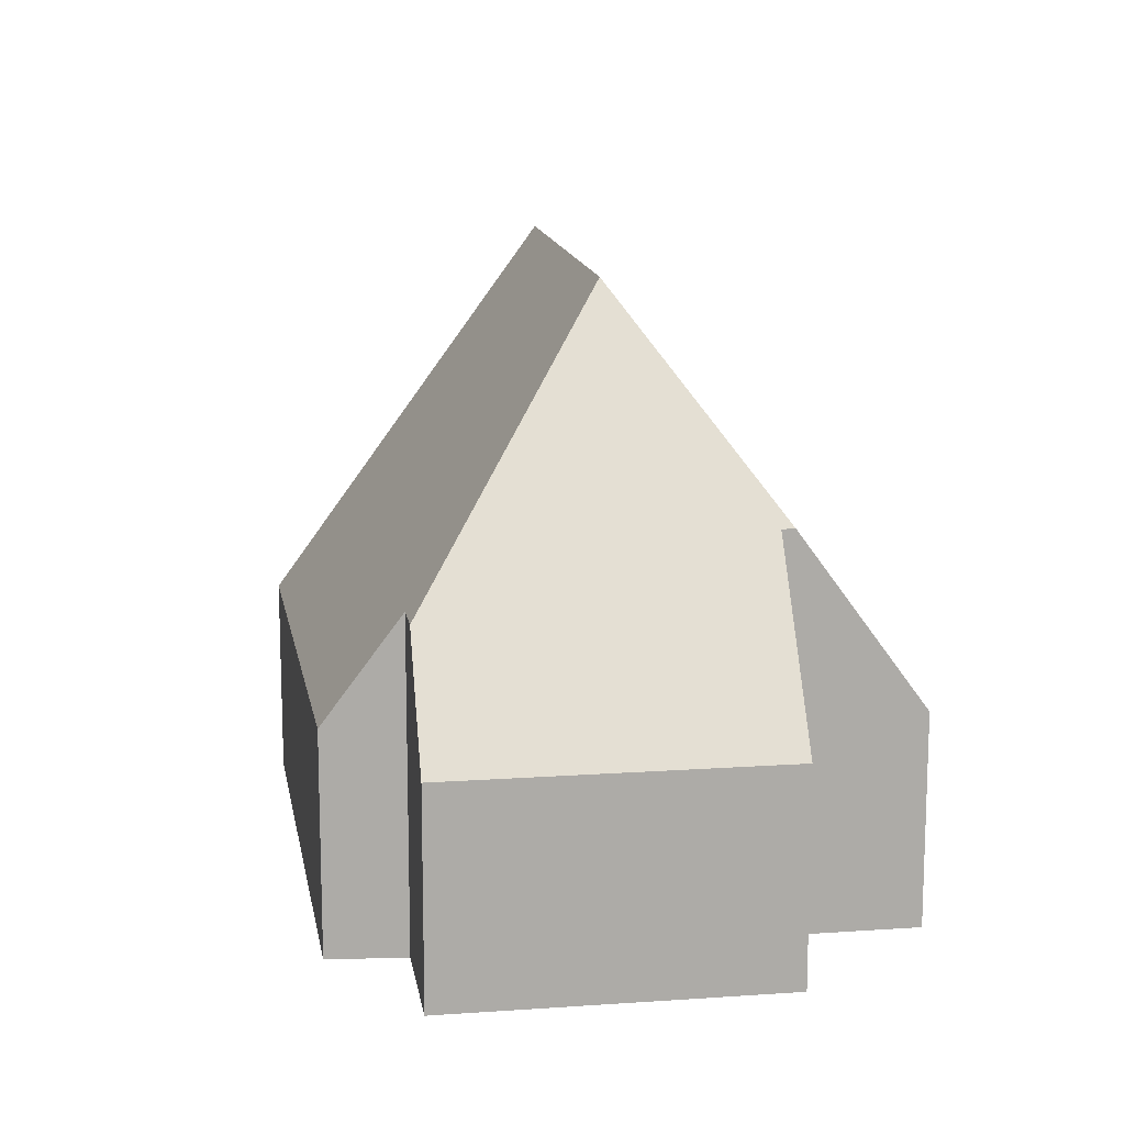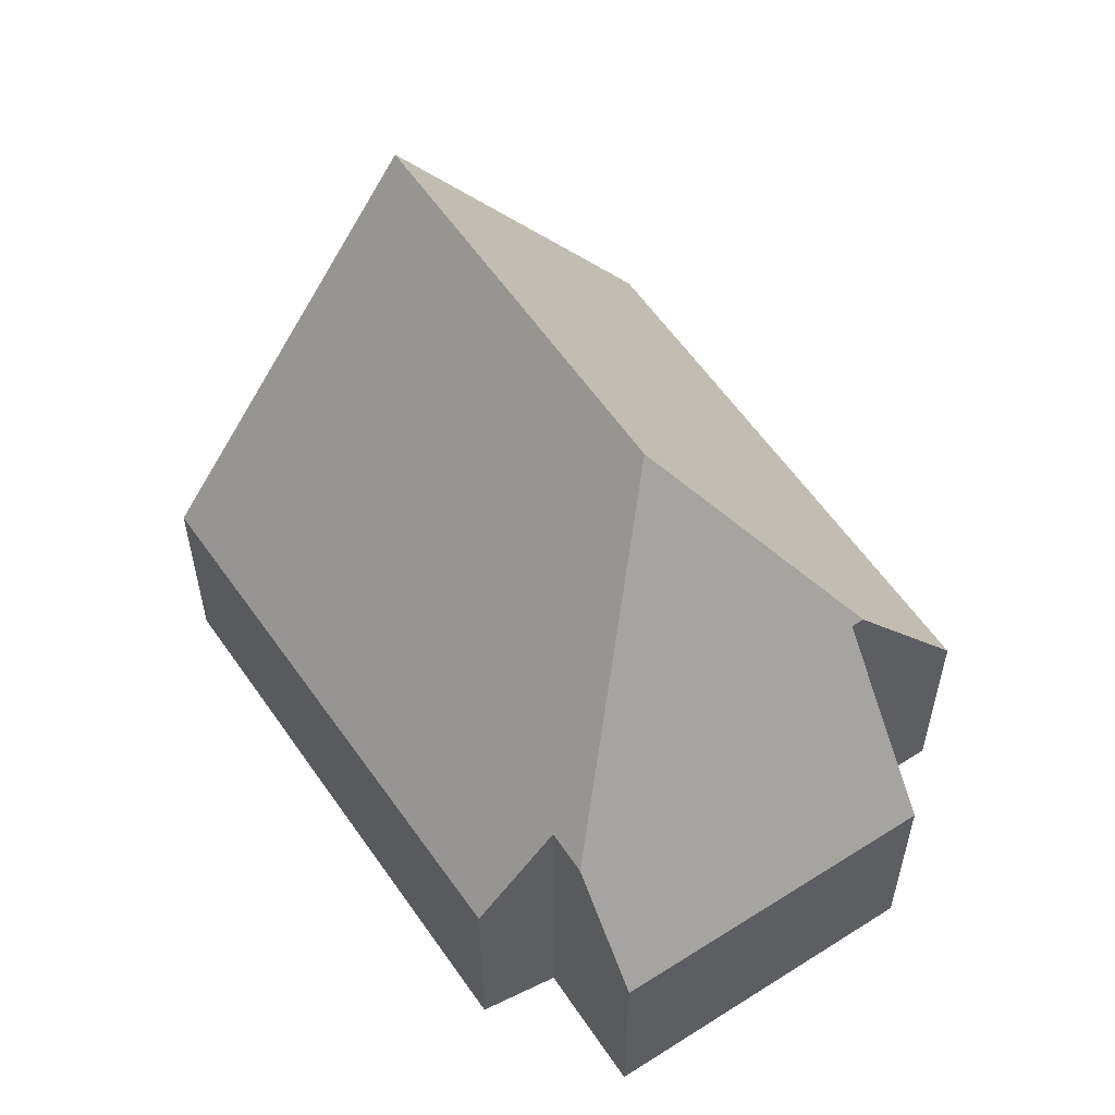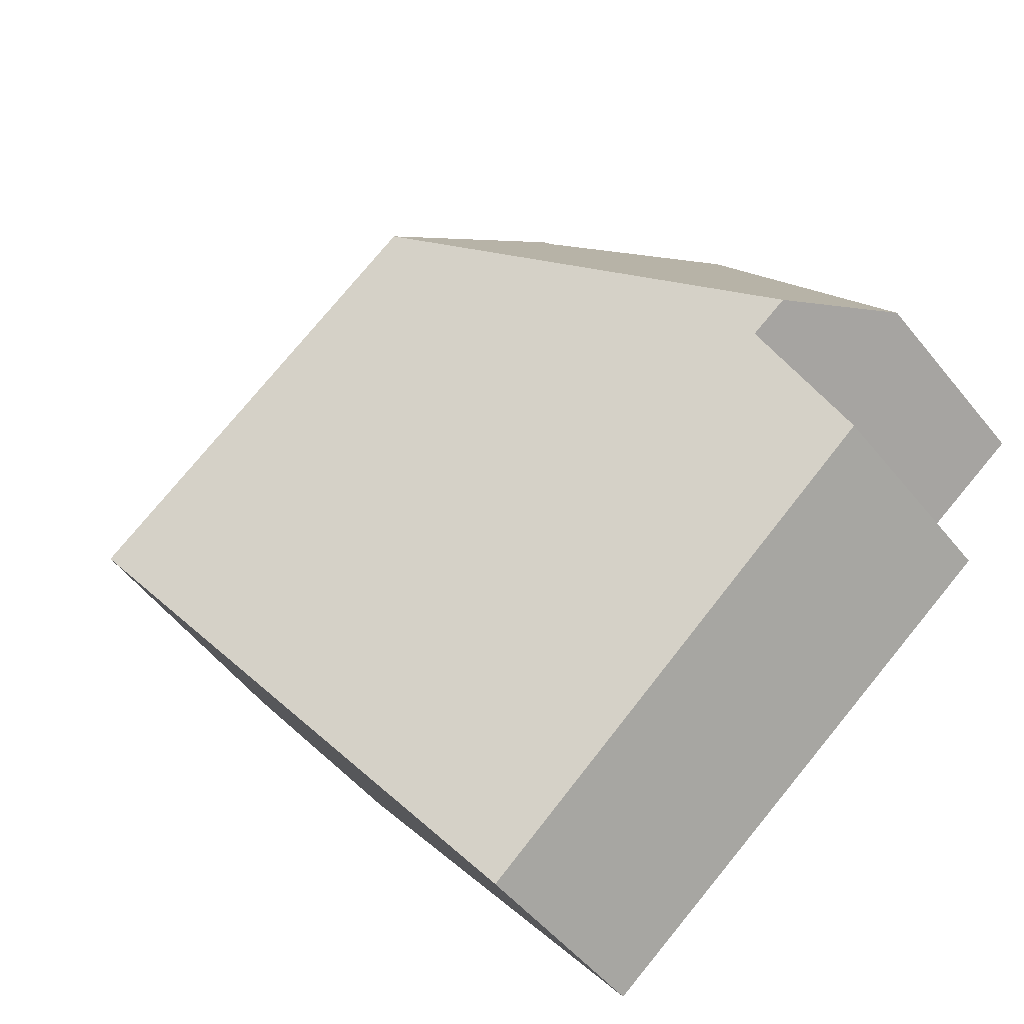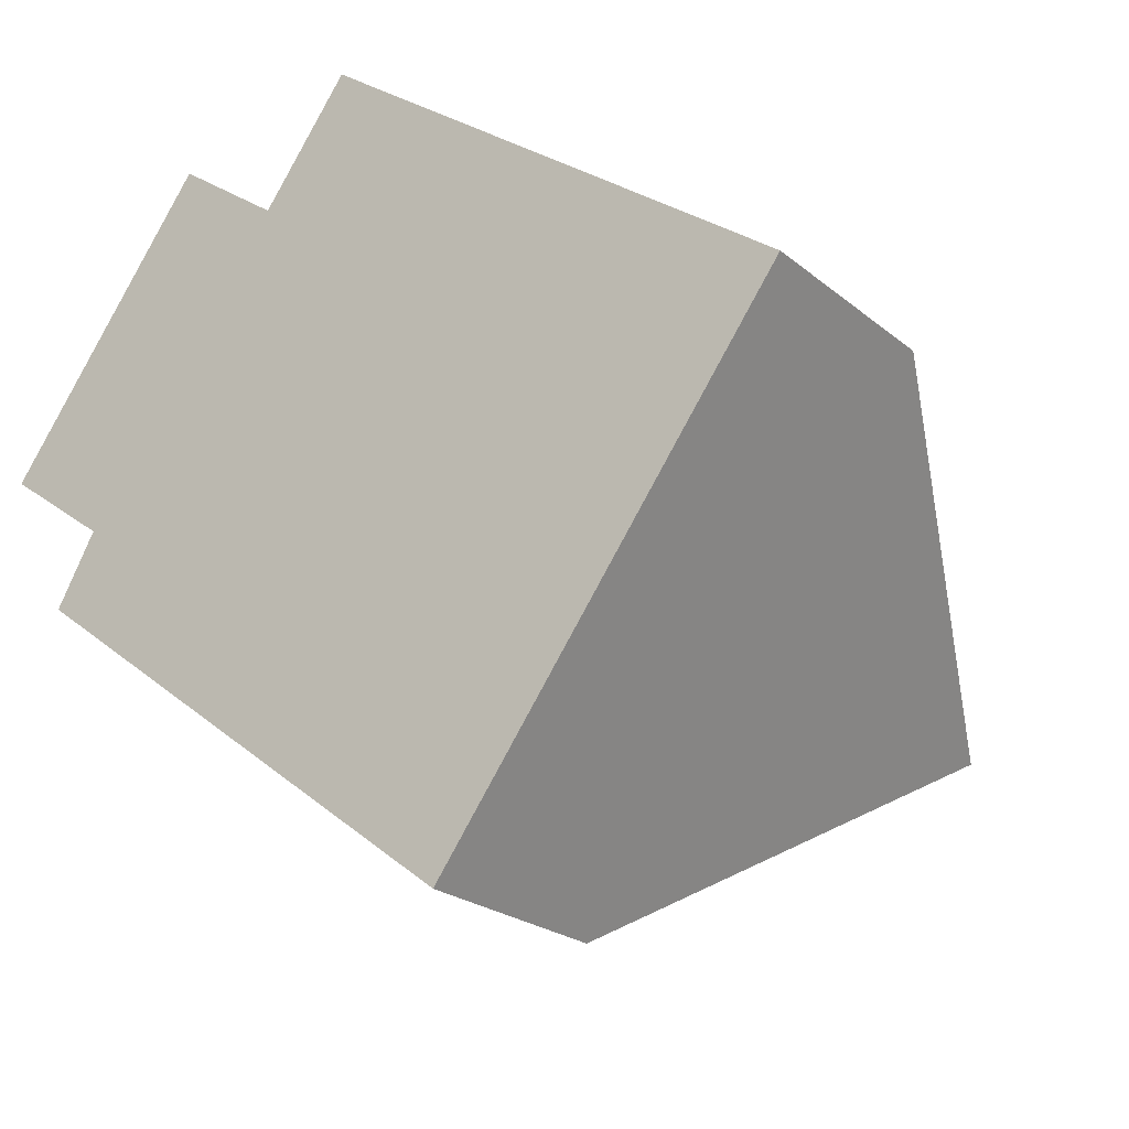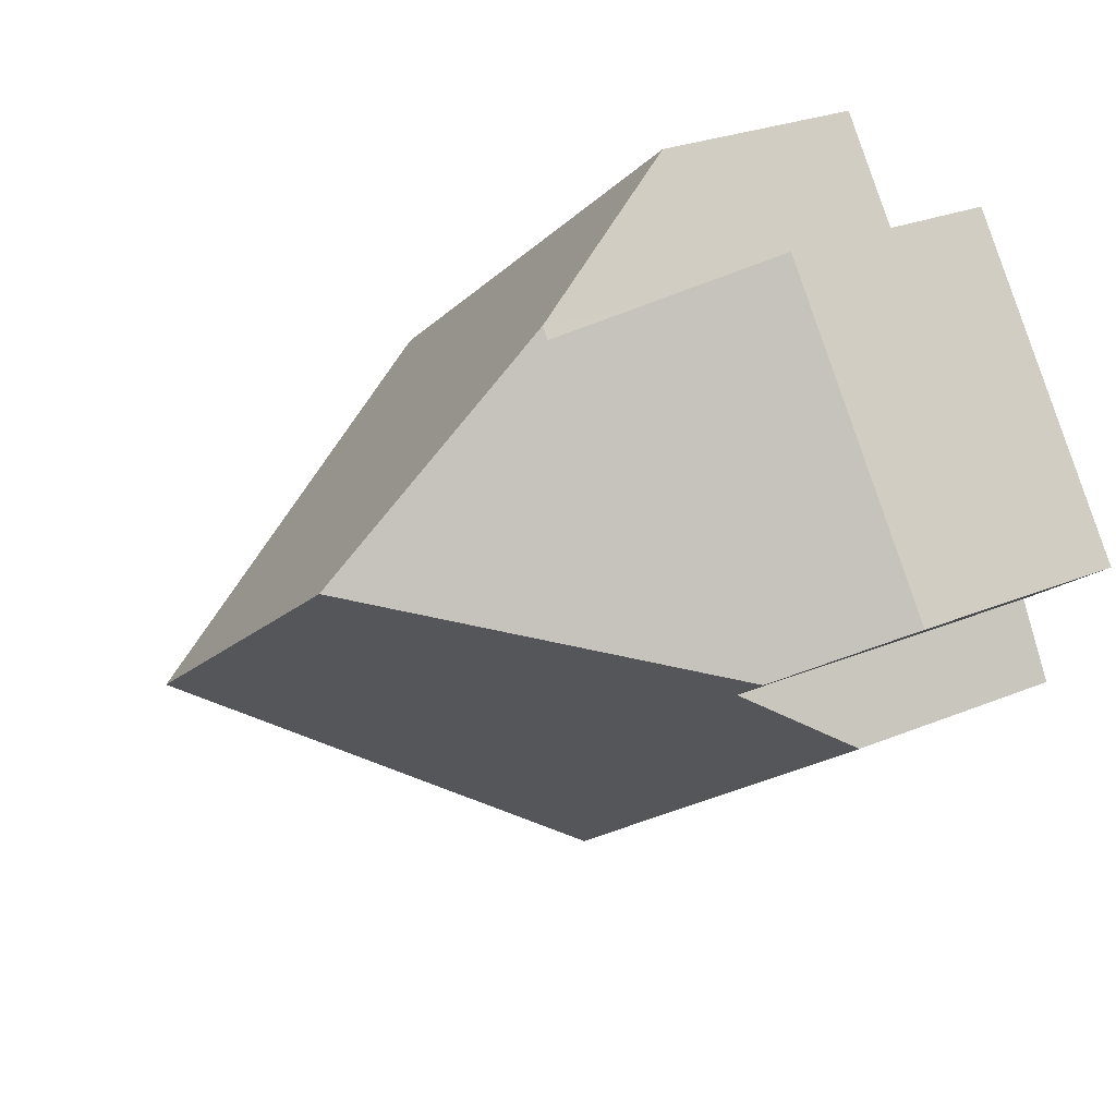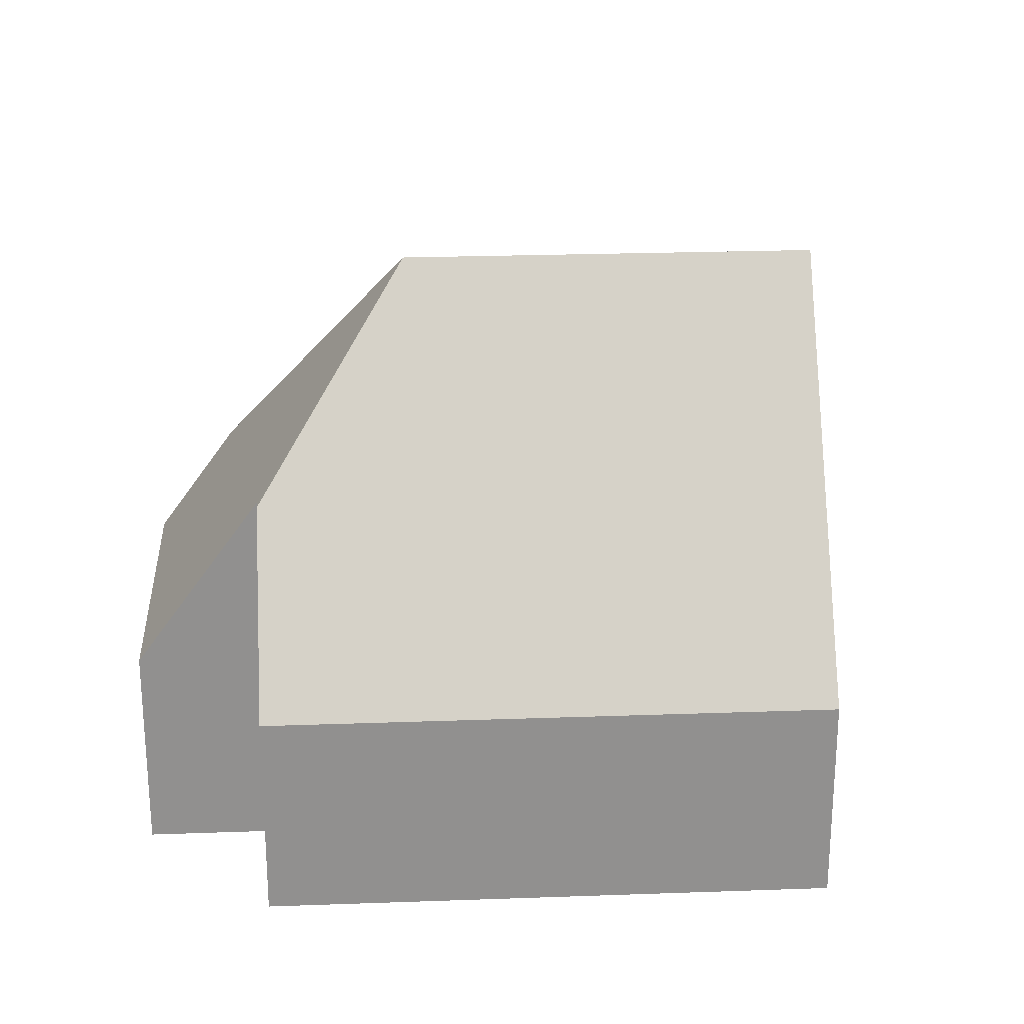
<metadata>
{"format":"obj","ext":"obj","renderer":"f3d","projection":"perspective","resolution":1024,"background":"white","views":[{"elev":13.9,"azim":-62.5,"up":"+Y"},{"elev":57.0,"azim":-87.2,"up":"+Y"},{"elev":-50.7,"azim":-142.6,"up":"+Z"},{"elev":-22.8,"azim":36.1,"up":"+Z"},{"elev":26.6,"azim":-123.1,"up":"+Z"},{"elev":24.6,"azim":32.9,"up":"+Y"}]}
</metadata>
<code>
v  3.03 3.203 4.132
v  1.03 4.945 -0.755
v  0 3.202 1.961e-16
v  5.236 9.052 -0.108
v  4.617 5.888 2.968
v  4.738 5.888 3.132
v  1.579 4.945 -1.158
v  7.832 3.133 -7.39
v  0.989 3.32 -2.202
v  10.4 9.052 -3.893
v  12.93 3.202 -0.436
v  5.902 3.203 4.719
v  0.989 1.348e-16 -2.202
v  7.832 4.525e-16 -7.39
v  1.579 7.091e-17 -1.158
v  0 0 0
v  1.03 4.623e-17 -0.755
v  3.03 -2.53e-16 4.132
v  4.617 -1.817e-16 2.968
v  5.902 -2.89e-16 4.719
v  4.738 -1.918e-16 3.132
v  12.93 2.67e-17 -0.436
v  10.4 2.384e-16 -3.893
g defaultobject
f 1 2 3
f 2 1 4
f 4 1 5
f 4 5 6
f 4 7 2
f 7 8 9
f 8 7 4
f 8 4 10
f 11 6 12
f 6 11 4
f 4 11 10
f 8 13 9
f 13 8 14
f 15 2 7
f 2 15 3
f 3 15 16
f 16 15 17
f 9 15 7
f 15 9 13
f 3 18 1
f 18 3 16
f 19 6 5
f 6 19 12
f 12 19 20
f 20 19 21
f 1 19 5
f 19 1 18
f 20 11 12
f 11 20 22
f 11 8 10
f 8 11 14
f 14 11 23
f 23 11 22
f 20 23 22
f 23 20 21
f 23 21 19
f 23 19 18
f 23 18 16
f 23 16 17
f 23 17 15
f 15 14 23
f 14 15 13

</code>
